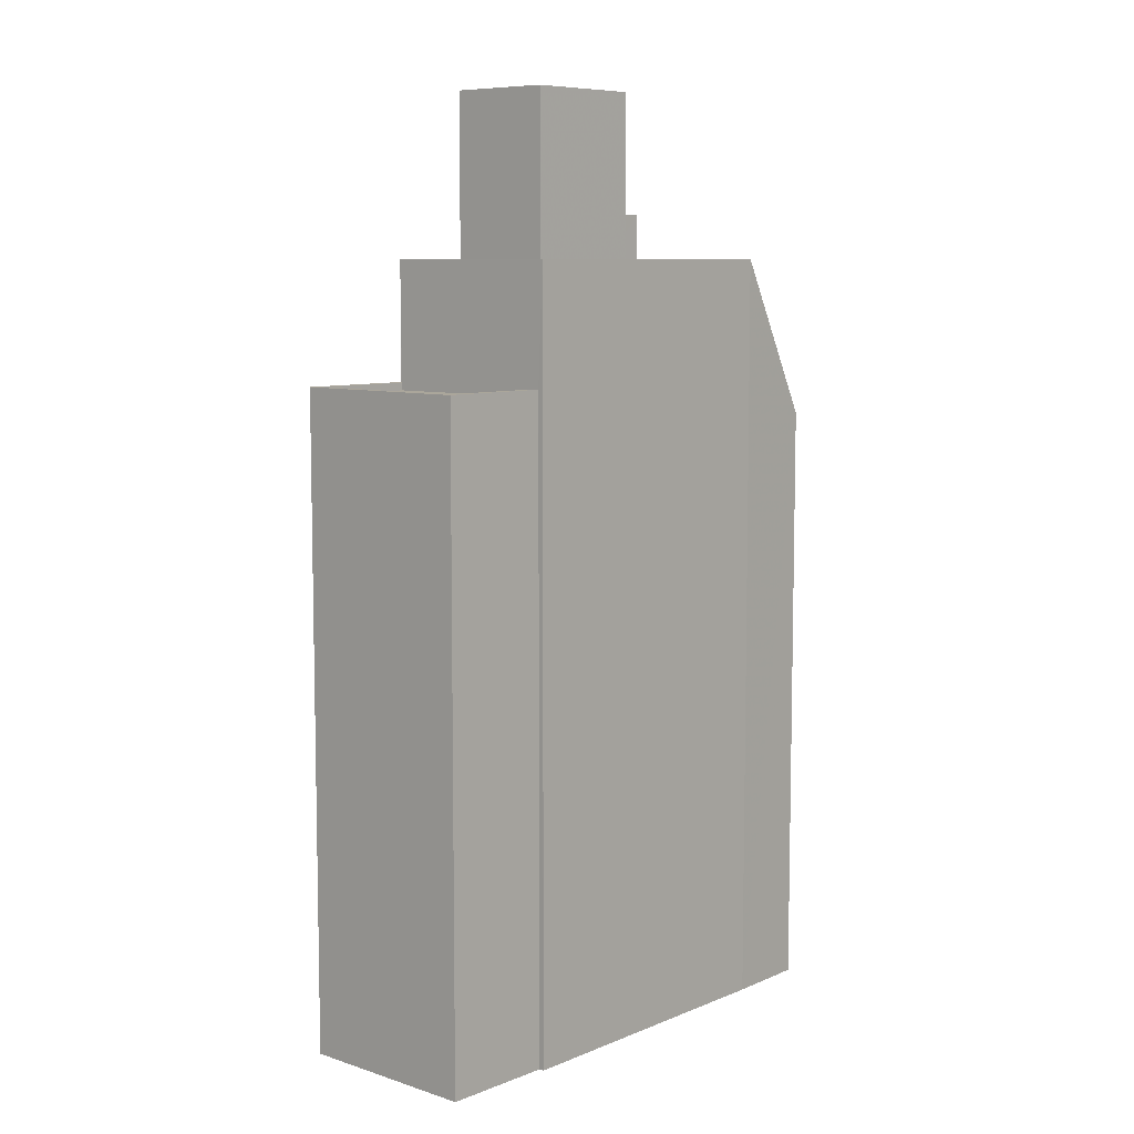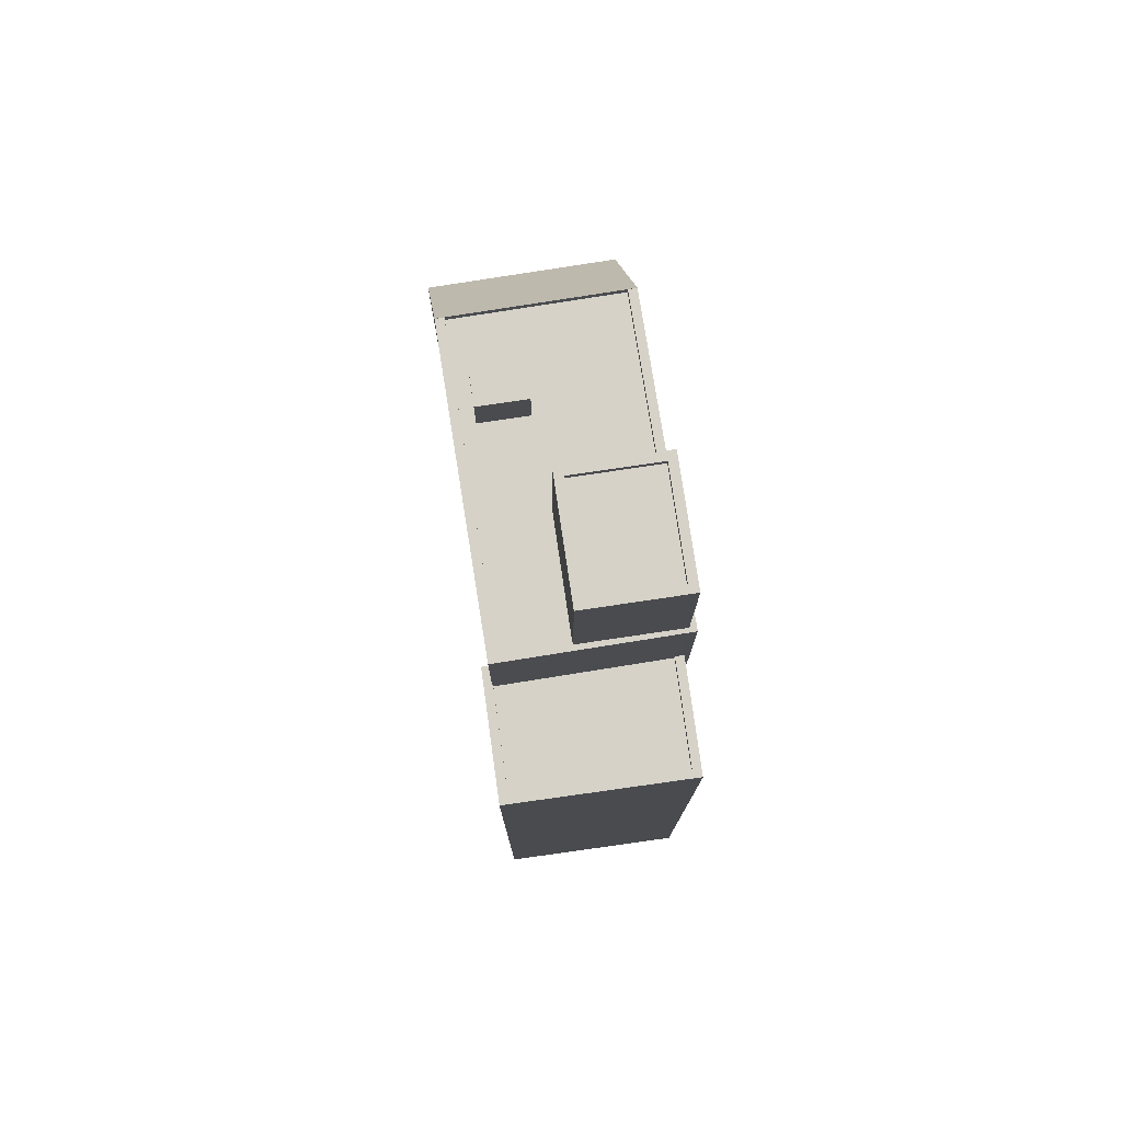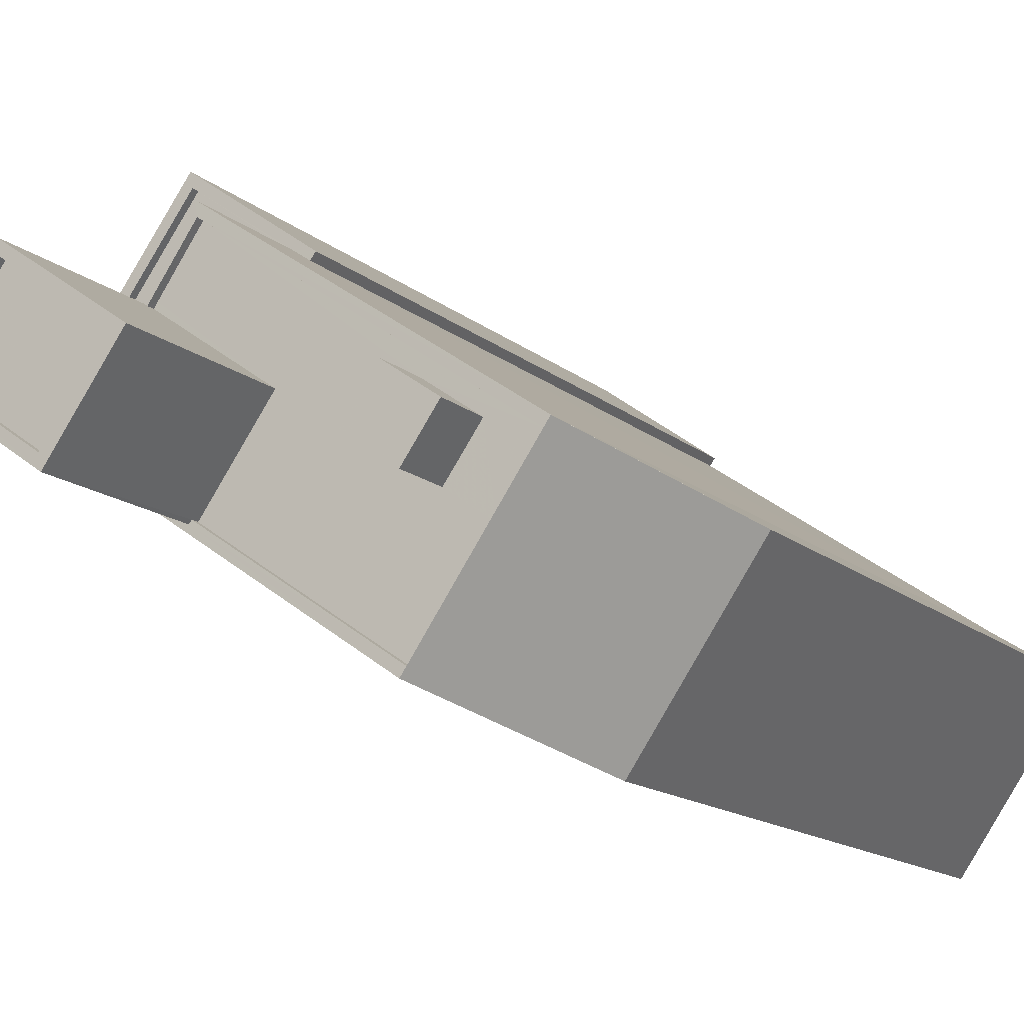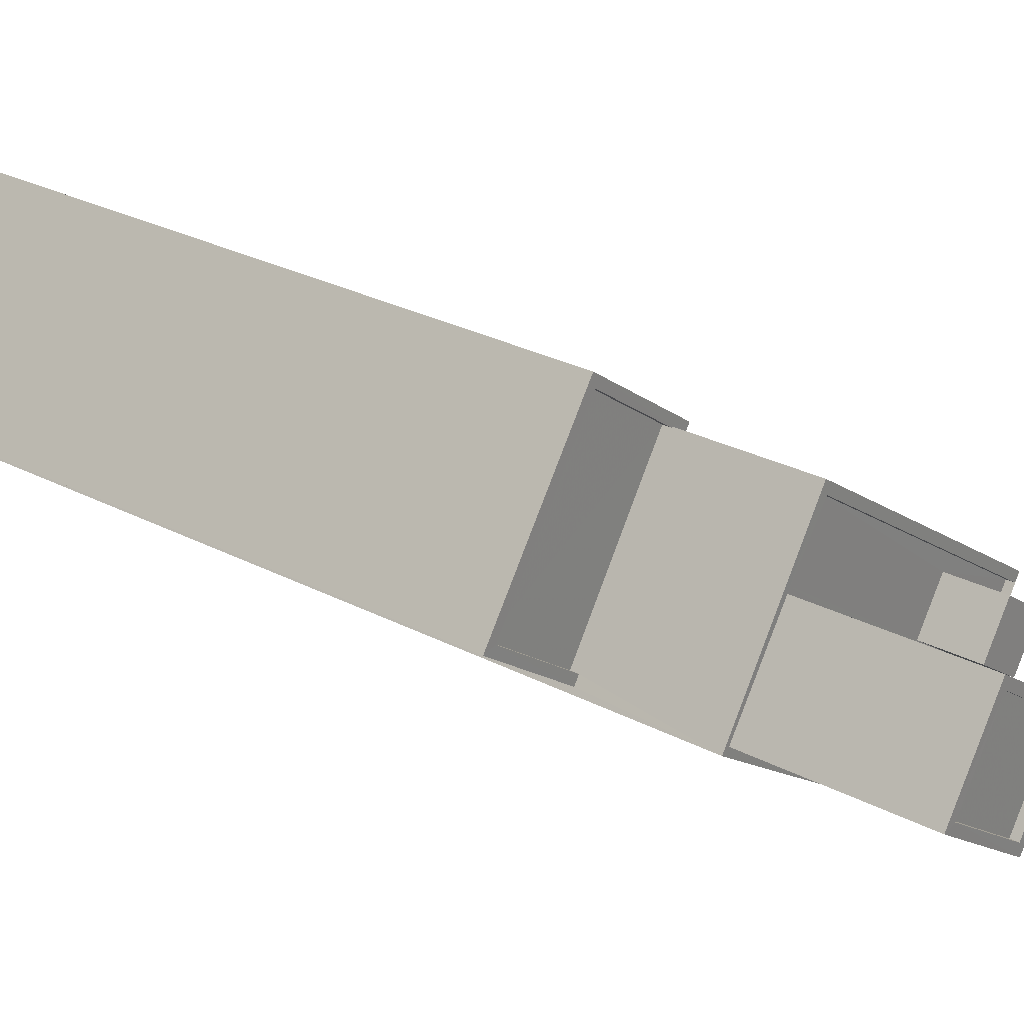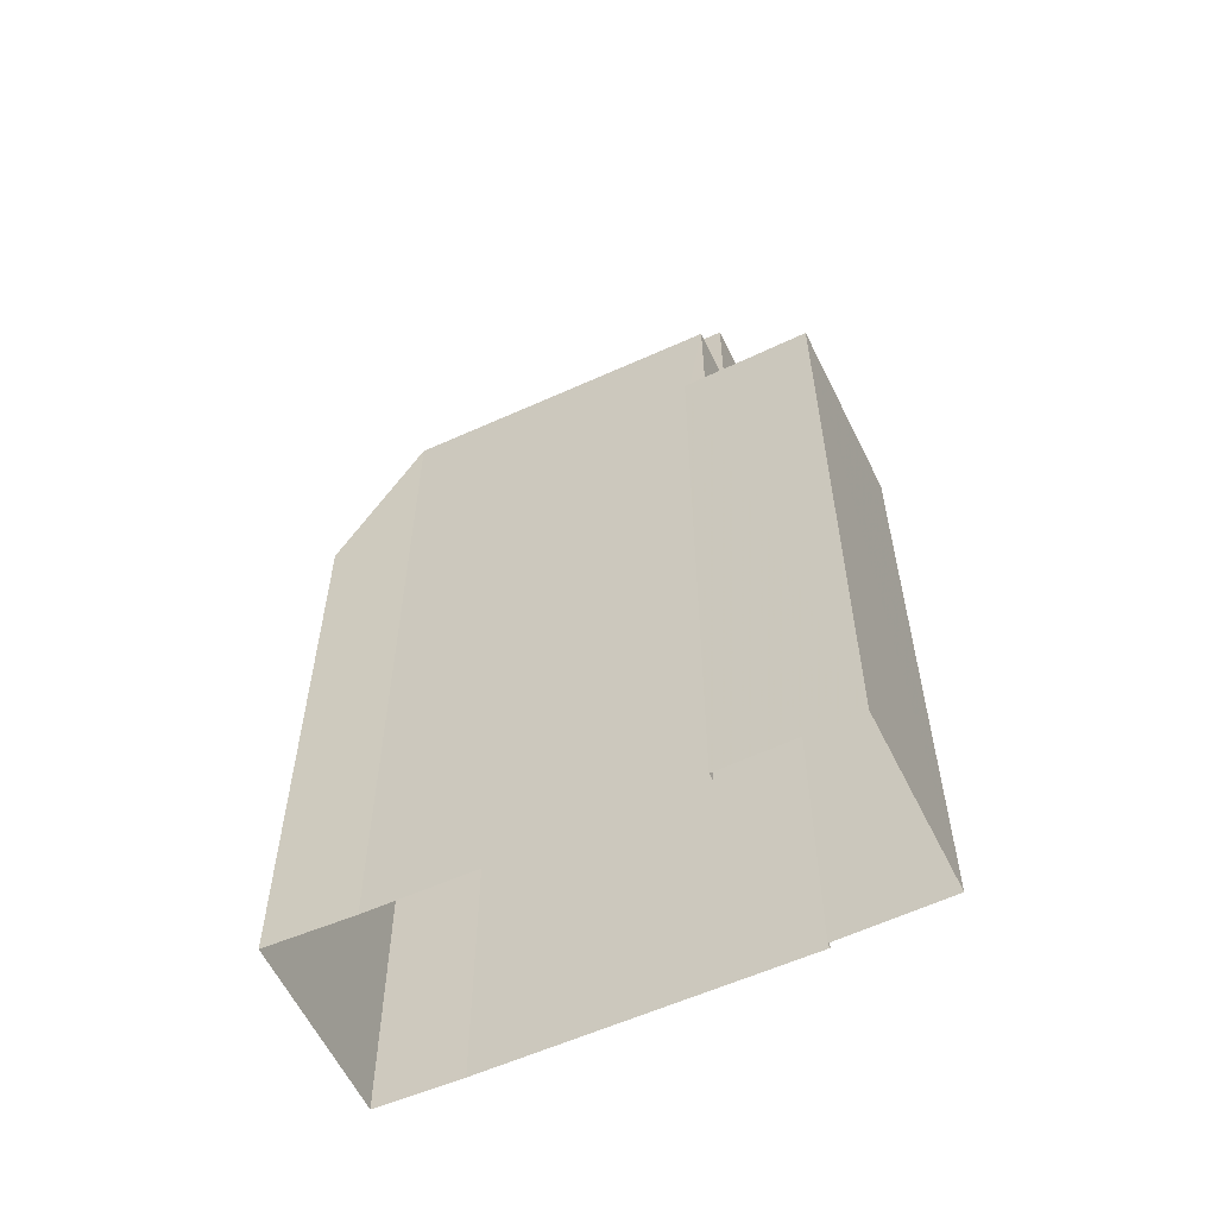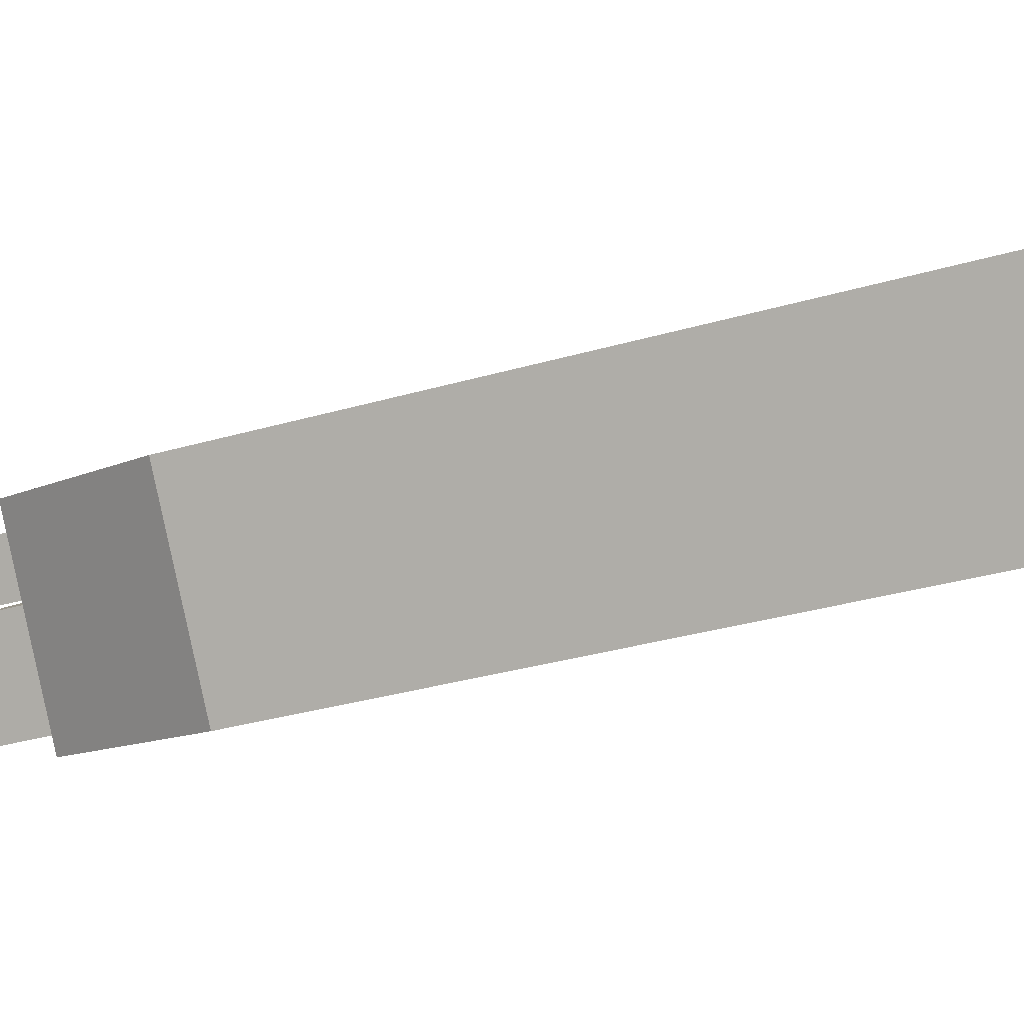
<metadata>
{"format":"obj","ext":"obj","renderer":"f3d","projection":"perspective","resolution":1024,"background":"white","views":[{"elev":7.9,"azim":-83.1,"up":"+Z"},{"elev":78.0,"azim":-133.4,"up":"+Z"},{"elev":-13.3,"azim":28.3,"up":"+Y"},{"elev":27.9,"azim":-51.4,"up":"+Y"},{"elev":-58.6,"azim":170.7,"up":"+Z"},{"elev":-31.6,"azim":112.7,"up":"+Y"}]}
</metadata>
<code>
v -6938 -3.737e+04 24.71
v -6941 -3.736e+04 24.46
v -6941 -3.736e+04 24.71
v -6938 -3.737e+04 24.46
v -6938 -3.736e+04 24.71
v -6938 -3.736e+04 24.46
v -6935 -3.736e+04 24.71
v -6935 -3.736e+04 24.46
v -6938 -3.736e+04 24.71
v -6938 -3.736e+04 2.646
v -6942 -3.736e+04 2.646
v -6942 -3.736e+04 24.71
v -6934 -3.736e+04 24.7
v -6934 -3.736e+04 2.645
v -6935 -3.736e+04 2.645
v -6935 -3.736e+04 24.71
v -6938 -3.737e+04 24.71
v -6938 -3.737e+04 2.645
v -6939 -3.737e+04 2.645
v -6935 -3.736e+04 24.71
v -6935 -3.736e+04 28.72
v -6939 -3.737e+04 28.72
v -6930 -3.737e+04 28.72
v -6930 -3.737e+04 2.641
v -6926 -3.737e+04 28.72
v -6926 -3.737e+04 2.641
v -6935 -3.737e+04 28.47
v -6929 -3.737e+04 28.72
v -6929 -3.737e+04 28.47
v -6935 -3.737e+04 28.72
v -6935 -3.736e+04 28.47
v -6935 -3.736e+04 28.72
v -6936 -3.736e+04 28.47
v -6936 -3.736e+04 28.72
v -6936 -3.736e+04 28.47
v -6926 -3.737e+04 28.72
v -6926 -3.737e+04 28.47
v -6930 -3.737e+04 28.47
v -6929 -3.737e+04 30.25
v -6929 -3.737e+04 28.47
v -6930 -3.737e+04 30.25
v -6928 -3.737e+04 30.25
v -6928 -3.737e+04 28.47
v -6929 -3.737e+04 30.25
v -6929 -3.737e+04 28.47
v -6924 -3.737e+04 2.64
v -6927 -3.737e+04 23.29
v -6927 -3.737e+04 2.64
v -6924 -3.737e+04 23.29
v -6930 -3.737e+04 28.73
v -6926 -3.737e+04 28.72
v -6928 -3.737e+04 28.47
v -6938 -3.737e+04 28.72
v -6935 -3.737e+04 34.02
v -6938 -3.737e+04 34.03
v -6935 -3.737e+04 28.72
v -6933 -3.737e+04 34.02
v -6933 -3.737e+04 33.77
v -6935 -3.737e+04 33.77
v -6935 -3.737e+04 34.02
v -6938 -3.737e+04 33.78
v -6938 -3.737e+04 34.03
v -6936 -3.736e+04 34.03
v -6936 -3.736e+04 33.78
v -6936 -3.736e+04 34.03
v -6936 -3.736e+04 28.72
v -6933 -3.737e+04 28.47
v -6933 -3.737e+04 34.02
f 15 10 14
f 11 10 18
f 46 48 26
f 26 48 24
f 15 26 24
f 18 24 19
f 18 10 15
f 18 15 24
f 1 2 3
f 1 4 2
f 5 2 6
f 5 3 2
f 7 5 6
f 8 7 6
f 9 10 11
f 12 9 11
f 10 13 14
f 10 9 13
f 15 14 13
f 16 15 13
f 17 12 11
f 18 17 11
f 1 8 4
f 17 18 19
f 1 7 8
f 20 7 21
f 17 19 22
f 1 17 22
f 21 1 22
f 21 7 1
f 23 22 19
f 24 23 19
f 20 21 16
f 21 25 16
f 16 26 15
f 16 25 26
f 27 28 29
f 27 30 28
f 31 32 33
f 32 34 33
f 34 35 33
f 31 36 32
f 31 37 36
f 38 39 40
f 38 41 39
f 40 42 43
f 40 39 42
f 42 44 45
f 43 42 45
f 44 41 38
f 45 44 38
f 46 47 48
f 46 49 47
f 24 48 47
f 47 50 23
f 24 47 23
f 26 49 46
f 25 51 49
f 26 25 49
f 52 29 28
f 37 52 36
f 28 23 50
f 25 36 51
f 51 36 50
f 52 28 36
f 36 28 50
f 53 54 55
f 53 56 54
f 57 58 59
f 60 57 59
f 60 59 61
f 62 60 61
f 63 61 64
f 63 62 61
f 57 64 58
f 57 63 64
f 53 55 65
f 66 53 65
f 67 34 68
f 68 34 65
f 67 35 34
f 65 34 66
f 27 67 30
f 56 30 54
f 54 30 68
f 30 67 68
f 8 6 2
f 4 8 2
f 16 13 20
f 3 17 1
f 3 12 17
f 13 9 20
f 12 5 9
f 20 5 7
f 12 3 5
f 9 5 20
f 40 33 38
f 33 40 31
f 52 37 43
f 45 52 43
f 37 31 40
f 37 40 43
f 45 29 52
f 29 38 27
f 33 35 67
f 33 67 38
f 45 38 29
f 38 67 27
f 22 23 56
f 21 22 66
f 21 32 25
f 56 23 28
f 32 36 25
f 56 28 30
f 66 34 32
f 22 56 53
f 22 53 66
f 21 66 32
f 44 39 41
f 44 42 39
f 51 50 47
f 49 51 47
f 64 61 59
f 58 64 59
f 62 55 54
f 60 62 54
f 54 68 57
f 63 55 62
f 65 55 63
f 65 57 68
f 54 57 60
f 57 65 63

</code>
